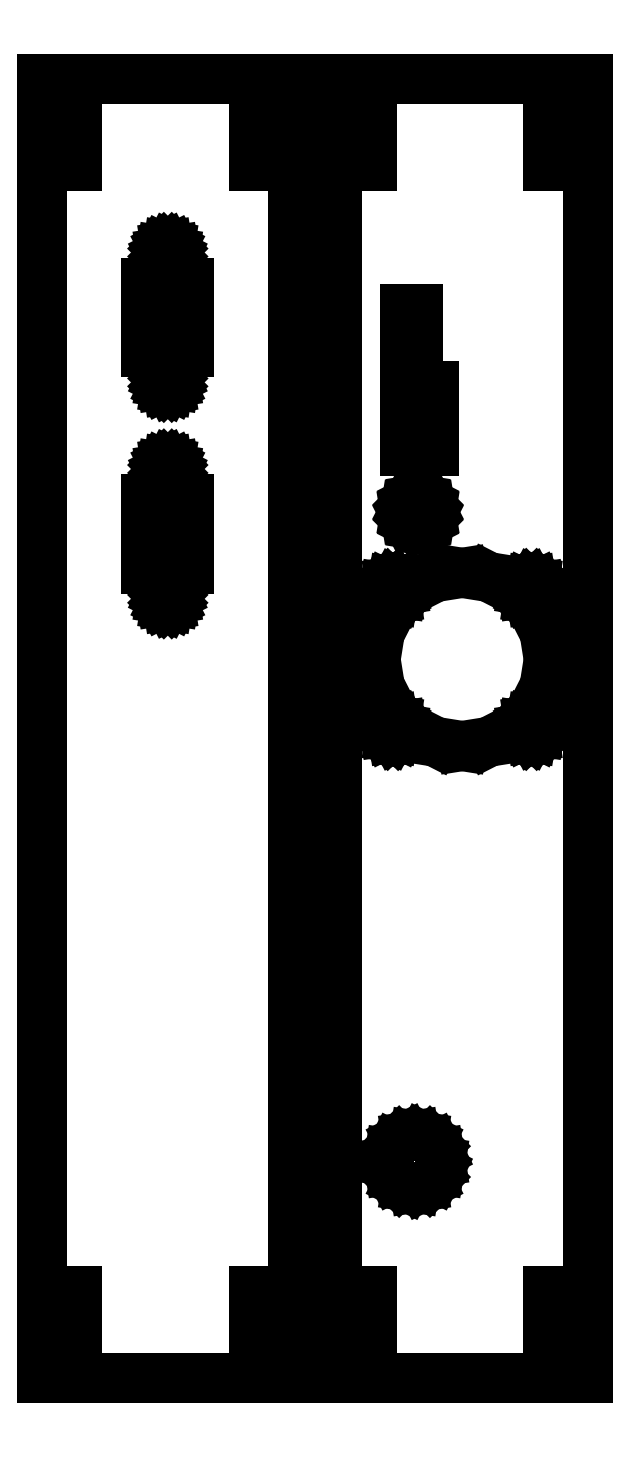
<metadata>
{"format":"dxf","ext":"dxf","renderer":"ezdxf+matplotlib","layout":"modelspace","background":"white","min_lineweight":24,"dpi":150}
</metadata>
<code>
0
SECTION
2
ENTITIES
0
LINE
8
0
10
72.1
20
20
11
76.1
21
20
0
LINE
8
0
10
76.1
20
20
11
76.1
21
0
0
LINE
8
0
10
76.1
20
0
11
116.9
21
0
0
LINE
8
0
10
116.9
20
0
11
116.9
21
20
0
LINE
8
0
10
116.9
20
20
11
120.9
21
20
0
LINE
8
0
10
120.9
20
20
11
120.9
21
0
0
LINE
8
0
10
120.9
20
0
11
126
21
0
0
LINE
8
0
10
126
20
0
11
126
21
300
0
LINE
8
0
10
126
20
300
11
120.9
21
300
0
LINE
8
0
10
120.9
20
300
11
120.9
21
280
0
LINE
8
0
10
120.9
20
280
11
116.9
21
280
0
LINE
8
0
10
116.9
20
280
11
116.9
21
300
0
LINE
8
0
10
116.9
20
300
11
76.1
21
300
0
LINE
8
0
10
76.1
20
300
11
76.1
21
280
0
LINE
8
0
10
76.1
20
280
11
72.1
21
280
0
LINE
8
0
10
72.1
20
280
11
72.1
21
300
0
LINE
8
0
10
72.1
20
300
11
68
21
300
0
LINE
8
0
10
68
20
300
11
68
21
0
0
LINE
8
0
10
68
20
0
11
72.1
21
0
0
LINE
8
0
10
72.1
20
0
11
72.1
21
20
0
LINE
8
0
10
83.8
20
239
11
83.8
21
247
0
LINE
8
0
10
83.8
20
247
11
86.8
21
247
0
LINE
8
0
10
86.8
20
247
11
86.8
21
239
0
LINE
8
0
10
86.8
20
239
11
83.8
21
239
0
LINE
8
0
10
83.8
20
214.1
11
83.8
21
229.2
0
LINE
8
0
10
83.8
20
229.2
11
90.4
21
229.2
0
LINE
8
0
10
90.4
20
229.2
11
90.4
21
214.1
0
LINE
8
0
10
90.4
20
214.1
11
83.8
21
214.1
0
LINE
8
0
10
85.87
20
197.1
11
85.04
21
197.6
0
LINE
8
0
10
85.04
20
197.6
11
84.37
21
198.2
0
LINE
8
0
10
84.37
20
198.2
11
83.95
21
199.1
0
LINE
8
0
10
83.95
20
199.1
11
83.8
21
200
0
LINE
8
0
10
83.8
20
200
11
83.95
21
200.9
0
LINE
8
0
10
83.95
20
200.9
11
84.37
21
201.8
0
LINE
8
0
10
84.37
20
201.8
11
85.04
21
202.4
0
LINE
8
0
10
85.04
20
202.4
11
85.87
21
202.9
0
LINE
8
0
10
85.87
20
202.9
11
86.8
21
203
0
LINE
8
0
10
86.8
20
203
11
87.73
21
202.9
0
LINE
8
0
10
87.73
20
202.9
11
88.56
21
202.4
0
LINE
8
0
10
88.56
20
202.4
11
89.23
21
201.8
0
LINE
8
0
10
89.23
20
201.8
11
89.65
21
200.9
0
LINE
8
0
10
89.65
20
200.9
11
89.8
21
200
0
LINE
8
0
10
89.8
20
200
11
89.65
21
199.1
0
LINE
8
0
10
89.65
20
199.1
11
89.23
21
198.2
0
LINE
8
0
10
89.23
20
198.2
11
88.56
21
197.6
0
LINE
8
0
10
88.56
20
197.6
11
87.73
21
197.1
0
LINE
8
0
10
87.73
20
197.1
11
86.8
21
197
0
LINE
8
0
10
86.8
20
197
11
85.87
21
197.1
0
LINE
8
0
10
90.82
20
147
11
85.24
21
149.8
0
LINE
8
0
10
85.24
20
149.8
11
80.82
21
154.2
0
LINE
8
0
10
80.82
20
154.2
11
77.98
21
159.8
0
LINE
8
0
10
77.98
20
159.8
11
77
21
166
0
LINE
8
0
10
77
20
166
11
77.98
21
172.2
0
LINE
8
0
10
77.98
20
172.2
11
80.82
21
177.8
0
LINE
8
0
10
80.82
20
177.8
11
85.24
21
182.2
0
LINE
8
0
10
85.24
20
182.2
11
90.82
21
185
0
LINE
8
0
10
90.82
20
185
11
97
21
186
0
LINE
8
0
10
97
20
186
11
103.2
21
185
0
LINE
8
0
10
103.2
20
185
11
108.8
21
182.2
0
LINE
8
0
10
108.8
20
182.2
11
113.2
21
177.8
0
LINE
8
0
10
113.2
20
177.8
11
116
21
172.2
0
LINE
8
0
10
116
20
172.2
11
117
21
166
0
LINE
8
0
10
117
20
166
11
116
21
159.8
0
LINE
8
0
10
116
20
159.8
11
113.2
21
154.2
0
LINE
8
0
10
113.2
20
154.2
11
108.8
21
149.8
0
LINE
8
0
10
108.8
20
149.8
11
103.2
21
147
0
LINE
8
0
10
103.2
20
147
11
97
21
146
0
LINE
8
0
10
97
20
146
11
90.82
21
147
0
LINE
8
0
10
80.37
20
180.1
11
79.8
21
180.3
0
LINE
8
0
10
79.8
20
180.3
11
79.34
21
180.8
0
LINE
8
0
10
79.34
20
180.8
11
79.05
21
181.4
0
LINE
8
0
10
79.05
20
181.4
11
78.95
21
182
0
LINE
8
0
10
78.95
20
182
11
79.05
21
182.6
0
LINE
8
0
10
79.05
20
182.6
11
79.34
21
183.2
0
LINE
8
0
10
79.34
20
183.2
11
79.8
21
183.7
0
LINE
8
0
10
79.8
20
183.7
11
80.37
21
183.9
0
LINE
8
0
10
80.37
20
183.9
11
81
21
184.1
0
LINE
8
0
10
81
20
184.1
11
81.63
21
183.9
0
LINE
8
0
10
81.63
20
183.9
11
82.2
21
183.7
0
LINE
8
0
10
82.2
20
183.7
11
82.66
21
183.2
0
LINE
8
0
10
82.66
20
183.2
11
82.95
21
182.6
0
LINE
8
0
10
82.95
20
182.6
11
83.05
21
182
0
LINE
8
0
10
83.05
20
182
11
82.95
21
181.4
0
LINE
8
0
10
82.95
20
181.4
11
82.66
21
180.8
0
LINE
8
0
10
82.66
20
180.8
11
82.2
21
180.3
0
LINE
8
0
10
82.2
20
180.3
11
81.63
21
180.1
0
LINE
8
0
10
81.63
20
180.1
11
81
21
179.9
0
LINE
8
0
10
81
20
179.9
11
80.37
21
180.1
0
LINE
8
0
10
112.4
20
180.1
11
111.8
21
180.3
0
LINE
8
0
10
111.8
20
180.3
11
111.3
21
180.8
0
LINE
8
0
10
111.3
20
180.8
11
111
21
181.4
0
LINE
8
0
10
111
20
181.4
11
111
21
182
0
LINE
8
0
10
111
20
182
11
111
21
182.6
0
LINE
8
0
10
111
20
182.6
11
111.3
21
183.2
0
LINE
8
0
10
111.3
20
183.2
11
111.8
21
183.7
0
LINE
8
0
10
111.8
20
183.7
11
112.4
21
183.9
0
LINE
8
0
10
112.4
20
183.9
11
113
21
184.1
0
LINE
8
0
10
113
20
184.1
11
113.6
21
183.9
0
LINE
8
0
10
113.6
20
183.9
11
114.2
21
183.7
0
LINE
8
0
10
114.2
20
183.7
11
114.7
21
183.2
0
LINE
8
0
10
114.7
20
183.2
11
115
21
182.6
0
LINE
8
0
10
115
20
182.6
11
115
21
182
0
LINE
8
0
10
115
20
182
11
115
21
181.4
0
LINE
8
0
10
115
20
181.4
11
114.7
21
180.8
0
LINE
8
0
10
114.7
20
180.8
11
114.2
21
180.3
0
LINE
8
0
10
114.2
20
180.3
11
113.6
21
180.1
0
LINE
8
0
10
113.6
20
180.1
11
113
21
179.9
0
LINE
8
0
10
113
20
179.9
11
112.4
21
180.1
0
LINE
8
0
10
112.4
20
148.1
11
111.8
21
148.3
0
LINE
8
0
10
111.8
20
148.3
11
111.3
21
148.8
0
LINE
8
0
10
111.3
20
148.8
11
111
21
149.4
0
LINE
8
0
10
111
20
149.4
11
111
21
150
0
LINE
8
0
10
111
20
150
11
111
21
150.6
0
LINE
8
0
10
111
20
150.6
11
111.3
21
151.2
0
LINE
8
0
10
111.3
20
151.2
11
111.8
21
151.7
0
LINE
8
0
10
111.8
20
151.7
11
112.4
21
151.9
0
LINE
8
0
10
112.4
20
151.9
11
113
21
152.1
0
LINE
8
0
10
113
20
152.1
11
113.6
21
151.9
0
LINE
8
0
10
113.6
20
151.9
11
114.2
21
151.7
0
LINE
8
0
10
114.2
20
151.7
11
114.7
21
151.2
0
LINE
8
0
10
114.7
20
151.2
11
115
21
150.6
0
LINE
8
0
10
115
20
150.6
11
115
21
150
0
LINE
8
0
10
115
20
150
11
115
21
149.4
0
LINE
8
0
10
115
20
149.4
11
114.7
21
148.8
0
LINE
8
0
10
114.7
20
148.8
11
114.2
21
148.3
0
LINE
8
0
10
114.2
20
148.3
11
113.6
21
148.1
0
LINE
8
0
10
113.6
20
148.1
11
113
21
147.9
0
LINE
8
0
10
113
20
147.9
11
112.4
21
148.1
0
LINE
8
0
10
80.37
20
148.1
11
79.8
21
148.3
0
LINE
8
0
10
79.8
20
148.3
11
79.34
21
148.8
0
LINE
8
0
10
79.34
20
148.8
11
79.05
21
149.4
0
LINE
8
0
10
79.05
20
149.4
11
78.95
21
150
0
LINE
8
0
10
78.95
20
150
11
79.05
21
150.6
0
LINE
8
0
10
79.05
20
150.6
11
79.34
21
151.2
0
LINE
8
0
10
79.34
20
151.2
11
79.8
21
151.7
0
LINE
8
0
10
79.8
20
151.7
11
80.37
21
151.9
0
LINE
8
0
10
80.37
20
151.9
11
81
21
152.1
0
LINE
8
0
10
81
20
152.1
11
81.63
21
151.9
0
LINE
8
0
10
81.63
20
151.9
11
82.2
21
151.7
0
LINE
8
0
10
82.2
20
151.7
11
82.66
21
151.2
0
LINE
8
0
10
82.66
20
151.2
11
82.95
21
150.6
0
LINE
8
0
10
82.95
20
150.6
11
83.05
21
150
0
LINE
8
0
10
83.05
20
150
11
82.95
21
149.4
0
LINE
8
0
10
82.95
20
149.4
11
82.66
21
148.8
0
LINE
8
0
10
82.66
20
148.8
11
82.2
21
148.3
0
LINE
8
0
10
82.2
20
148.3
11
81.63
21
148.1
0
LINE
8
0
10
81.63
20
148.1
11
81
21
147.9
0
LINE
8
0
10
81
20
147.9
11
80.37
21
148.1
0
LINE
8
0
10
84.13
20
44.25
11
82.44
21
45.11
0
LINE
8
0
10
82.44
20
45.11
11
81.11
21
46.44
0
LINE
8
0
10
81.11
20
46.44
11
80.25
21
48.13
0
LINE
8
0
10
80.25
20
48.13
11
79.95
21
50
0
LINE
8
0
10
79.95
20
50
11
80.25
21
51.87
0
LINE
8
0
10
80.25
20
51.87
11
81.11
21
53.56
0
LINE
8
0
10
81.11
20
53.56
11
82.44
21
54.89
0
LINE
8
0
10
82.44
20
54.89
11
84.13
21
55.75
0
LINE
8
0
10
84.13
20
55.75
11
86
21
56.05
0
LINE
8
0
10
86
20
56.05
11
87.87
21
55.75
0
LINE
8
0
10
87.87
20
55.75
11
89.56
21
54.89
0
LINE
8
0
10
89.56
20
54.89
11
90.89
21
53.56
0
LINE
8
0
10
90.89
20
53.56
11
91.75
21
51.87
0
LINE
8
0
10
91.75
20
51.87
11
92.05
21
50
0
LINE
8
0
10
92.05
20
50
11
91.75
21
48.13
0
LINE
8
0
10
91.75
20
48.13
11
90.89
21
46.44
0
LINE
8
0
10
90.89
20
46.44
11
89.56
21
45.11
0
LINE
8
0
10
89.56
20
45.11
11
87.87
21
44.25
0
LINE
8
0
10
87.87
20
44.25
11
86
21
43.95
0
LINE
8
0
10
86
20
43.95
11
84.13
21
44.25
0
LINE
8
0
10
4.1
20
20
11
8.1
21
20
0
LINE
8
0
10
8.1
20
20
11
8.1
21
0
0
LINE
8
0
10
8.1
20
0
11
48.9
21
0
0
LINE
8
0
10
48.9
20
0
11
48.9
21
20
0
LINE
8
0
10
48.9
20
20
11
52.9
21
20
0
LINE
8
0
10
52.9
20
20
11
52.9
21
0
0
LINE
8
0
10
52.9
20
0
11
58
21
0
0
LINE
8
0
10
58
20
0
11
58
21
300
0
LINE
8
0
10
58
20
300
11
52.9
21
300
0
LINE
8
0
10
52.9
20
300
11
52.9
21
280
0
LINE
8
0
10
52.9
20
280
11
48.9
21
280
0
LINE
8
0
10
48.9
20
280
11
48.9
21
300
0
LINE
8
0
10
48.9
20
300
11
8.1
21
300
0
LINE
8
0
10
8.1
20
300
11
8.1
21
280
0
LINE
8
0
10
8.1
20
280
11
4.1
21
280
0
LINE
8
0
10
4.1
20
280
11
4.1
21
300
0
LINE
8
0
10
4.1
20
300
11
0
21
300
0
LINE
8
0
10
0
20
300
11
0
21
0
0
LINE
8
0
10
0
20
0
11
4.1
21
0
0
LINE
8
0
10
4.1
20
0
11
4.1
21
20
0
LINE
8
0
10
28.52
20
258.5
11
28.09
21
258.7
0
LINE
8
0
10
28.09
20
258.7
11
27.75
21
259.1
0
LINE
8
0
10
27.75
20
259.1
11
27.53
21
259.5
0
LINE
8
0
10
27.53
20
259.5
11
27.45
21
260
0
LINE
8
0
10
27.45
20
260
11
27.53
21
260.5
0
LINE
8
0
10
27.53
20
260.5
11
27.75
21
260.9
0
LINE
8
0
10
27.75
20
260.9
11
28.09
21
261.3
0
LINE
8
0
10
28.09
20
261.3
11
28.52
21
261.5
0
LINE
8
0
10
28.52
20
261.5
11
29
21
261.6
0
LINE
8
0
10
29
20
261.6
11
29.48
21
261.5
0
LINE
8
0
10
29.48
20
261.5
11
29.91
21
261.3
0
LINE
8
0
10
29.91
20
261.3
11
30.25
21
260.9
0
LINE
8
0
10
30.25
20
260.9
11
30.47
21
260.5
0
LINE
8
0
10
30.47
20
260.5
11
30.55
21
260
0
LINE
8
0
10
30.55
20
260
11
30.47
21
259.5
0
LINE
8
0
10
30.47
20
259.5
11
30.25
21
259.1
0
LINE
8
0
10
30.25
20
259.1
11
29.91
21
258.7
0
LINE
8
0
10
29.91
20
258.7
11
29.48
21
258.5
0
LINE
8
0
10
29.48
20
258.5
11
29
21
258.4
0
LINE
8
0
10
29
20
258.4
11
28.52
21
258.5
0
LINE
8
0
10
24
20
237
11
24
21
253
0
LINE
8
0
10
24
20
253
11
34
21
253
0
LINE
8
0
10
34
20
253
11
34
21
237
0
LINE
8
0
10
34
20
237
11
24
21
237
0
LINE
8
0
10
28.52
20
228.5
11
28.09
21
228.7
0
LINE
8
0
10
28.09
20
228.7
11
27.75
21
229.1
0
LINE
8
0
10
27.75
20
229.1
11
27.53
21
229.5
0
LINE
8
0
10
27.53
20
229.5
11
27.45
21
230
0
LINE
8
0
10
27.45
20
230
11
27.53
21
230.5
0
LINE
8
0
10
27.53
20
230.5
11
27.75
21
230.9
0
LINE
8
0
10
27.75
20
230.9
11
28.09
21
231.3
0
LINE
8
0
10
28.09
20
231.3
11
28.52
21
231.5
0
LINE
8
0
10
28.52
20
231.5
11
29
21
231.6
0
LINE
8
0
10
29
20
231.6
11
29.48
21
231.5
0
LINE
8
0
10
29.48
20
231.5
11
29.91
21
231.3
0
LINE
8
0
10
29.91
20
231.3
11
30.25
21
230.9
0
LINE
8
0
10
30.25
20
230.9
11
30.47
21
230.5
0
LINE
8
0
10
30.47
20
230.5
11
30.55
21
230
0
LINE
8
0
10
30.55
20
230
11
30.47
21
229.5
0
LINE
8
0
10
30.47
20
229.5
11
30.25
21
229.1
0
LINE
8
0
10
30.25
20
229.1
11
29.91
21
228.7
0
LINE
8
0
10
29.91
20
228.7
11
29.48
21
228.5
0
LINE
8
0
10
29.48
20
228.5
11
29
21
228.4
0
LINE
8
0
10
29
20
228.4
11
28.52
21
228.5
0
LINE
8
0
10
28.52
20
208.5
11
28.09
21
208.7
0
LINE
8
0
10
28.09
20
208.7
11
27.75
21
209.1
0
LINE
8
0
10
27.75
20
209.1
11
27.53
21
209.5
0
LINE
8
0
10
27.53
20
209.5
11
27.45
21
210
0
LINE
8
0
10
27.45
20
210
11
27.53
21
210.5
0
LINE
8
0
10
27.53
20
210.5
11
27.75
21
210.9
0
LINE
8
0
10
27.75
20
210.9
11
28.09
21
211.3
0
LINE
8
0
10
28.09
20
211.3
11
28.52
21
211.5
0
LINE
8
0
10
28.52
20
211.5
11
29
21
211.6
0
LINE
8
0
10
29
20
211.6
11
29.48
21
211.5
0
LINE
8
0
10
29.48
20
211.5
11
29.91
21
211.3
0
LINE
8
0
10
29.91
20
211.3
11
30.25
21
210.9
0
LINE
8
0
10
30.25
20
210.9
11
30.47
21
210.5
0
LINE
8
0
10
30.47
20
210.5
11
30.55
21
210
0
LINE
8
0
10
30.55
20
210
11
30.47
21
209.5
0
LINE
8
0
10
30.47
20
209.5
11
30.25
21
209.1
0
LINE
8
0
10
30.25
20
209.1
11
29.91
21
208.7
0
LINE
8
0
10
29.91
20
208.7
11
29.48
21
208.5
0
LINE
8
0
10
29.48
20
208.5
11
29
21
208.4
0
LINE
8
0
10
29
20
208.4
11
28.52
21
208.5
0
LINE
8
0
10
24
20
187
11
24
21
203
0
LINE
8
0
10
24
20
203
11
34
21
203
0
LINE
8
0
10
34
20
203
11
34
21
187
0
LINE
8
0
10
34
20
187
11
24
21
187
0
LINE
8
0
10
28.52
20
178.5
11
28.09
21
178.7
0
LINE
8
0
10
28.09
20
178.7
11
27.75
21
179.1
0
LINE
8
0
10
27.75
20
179.1
11
27.53
21
179.5
0
LINE
8
0
10
27.53
20
179.5
11
27.45
21
180
0
LINE
8
0
10
27.45
20
180
11
27.53
21
180.5
0
LINE
8
0
10
27.53
20
180.5
11
27.75
21
180.9
0
LINE
8
0
10
27.75
20
180.9
11
28.09
21
181.3
0
LINE
8
0
10
28.09
20
181.3
11
28.52
21
181.5
0
LINE
8
0
10
28.52
20
181.5
11
29
21
181.6
0
LINE
8
0
10
29
20
181.6
11
29.48
21
181.5
0
LINE
8
0
10
29.48
20
181.5
11
29.91
21
181.3
0
LINE
8
0
10
29.91
20
181.3
11
30.25
21
180.9
0
LINE
8
0
10
30.25
20
180.9
11
30.47
21
180.5
0
LINE
8
0
10
30.47
20
180.5
11
30.55
21
180
0
LINE
8
0
10
30.55
20
180
11
30.47
21
179.5
0
LINE
8
0
10
30.47
20
179.5
11
30.25
21
179.1
0
LINE
8
0
10
30.25
20
179.1
11
29.91
21
178.7
0
LINE
8
0
10
29.91
20
178.7
11
29.48
21
178.5
0
LINE
8
0
10
29.48
20
178.5
11
29
21
178.4
0
LINE
8
0
10
29
20
178.4
11
28.52
21
178.5
0
ENDSEC
0
EOF

</code>
